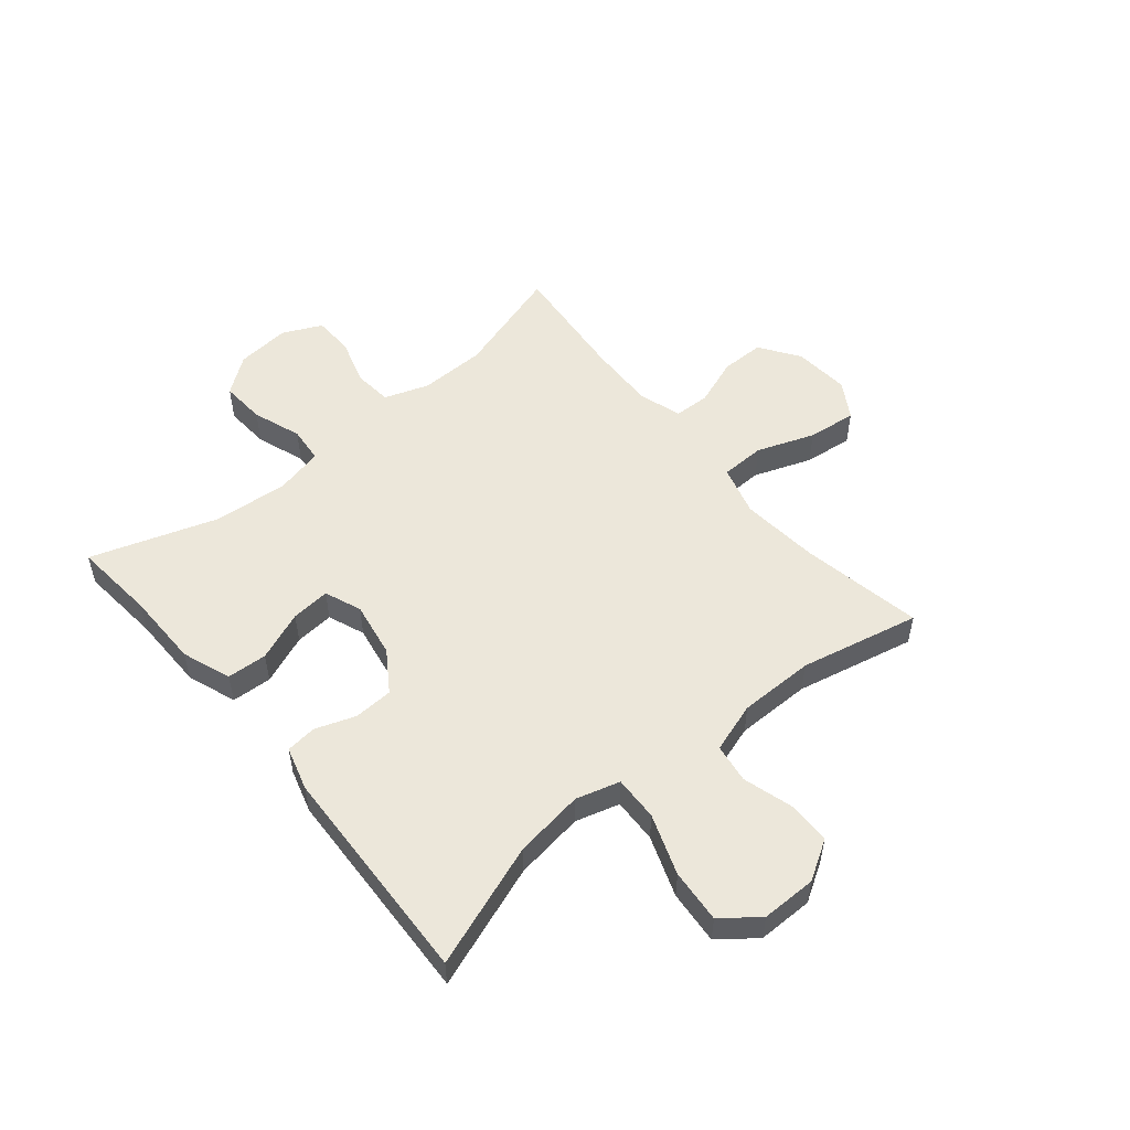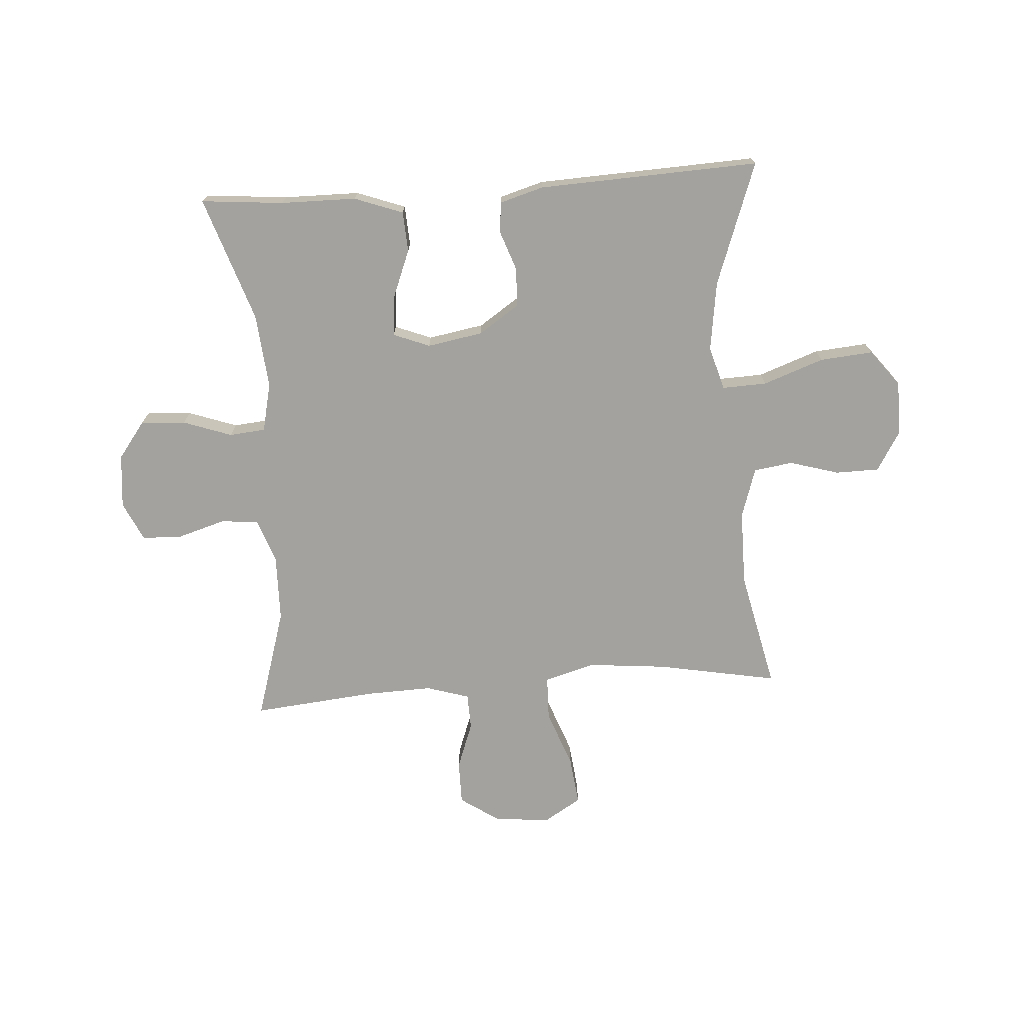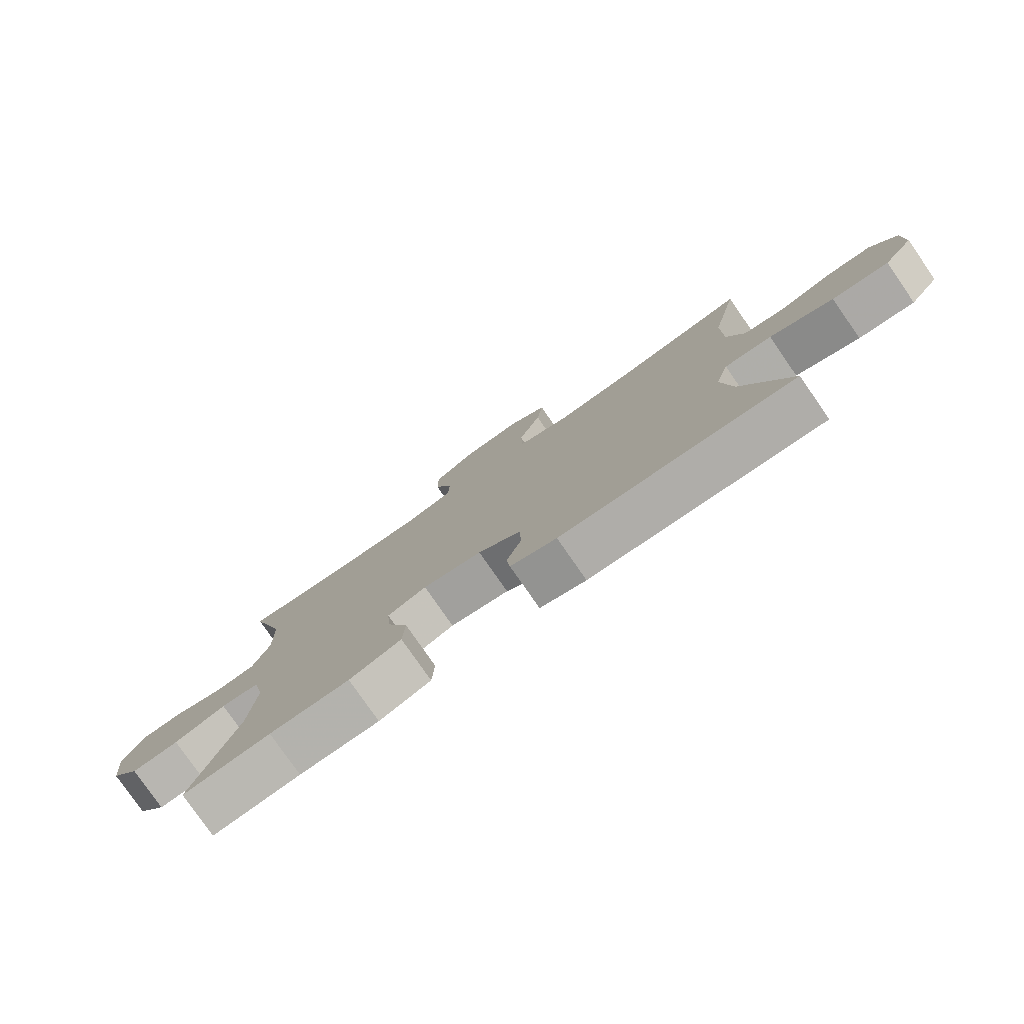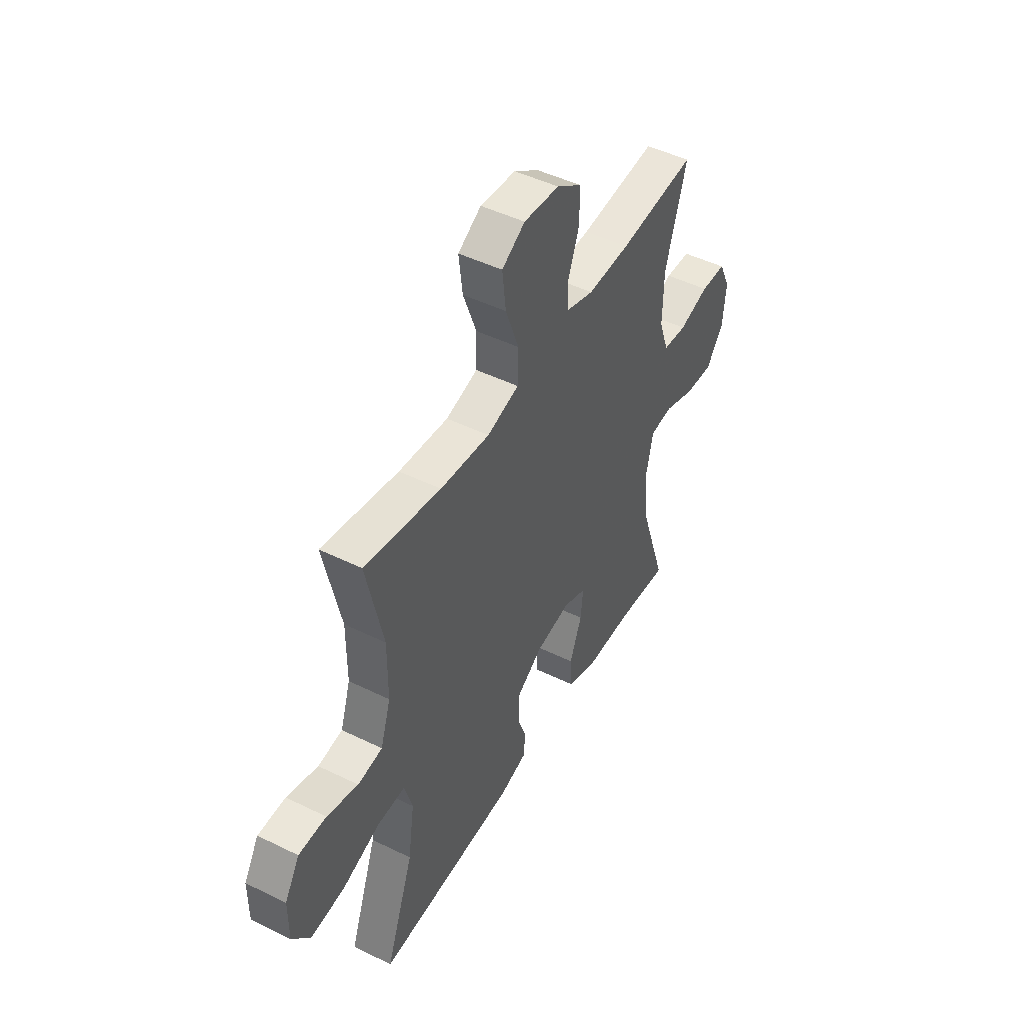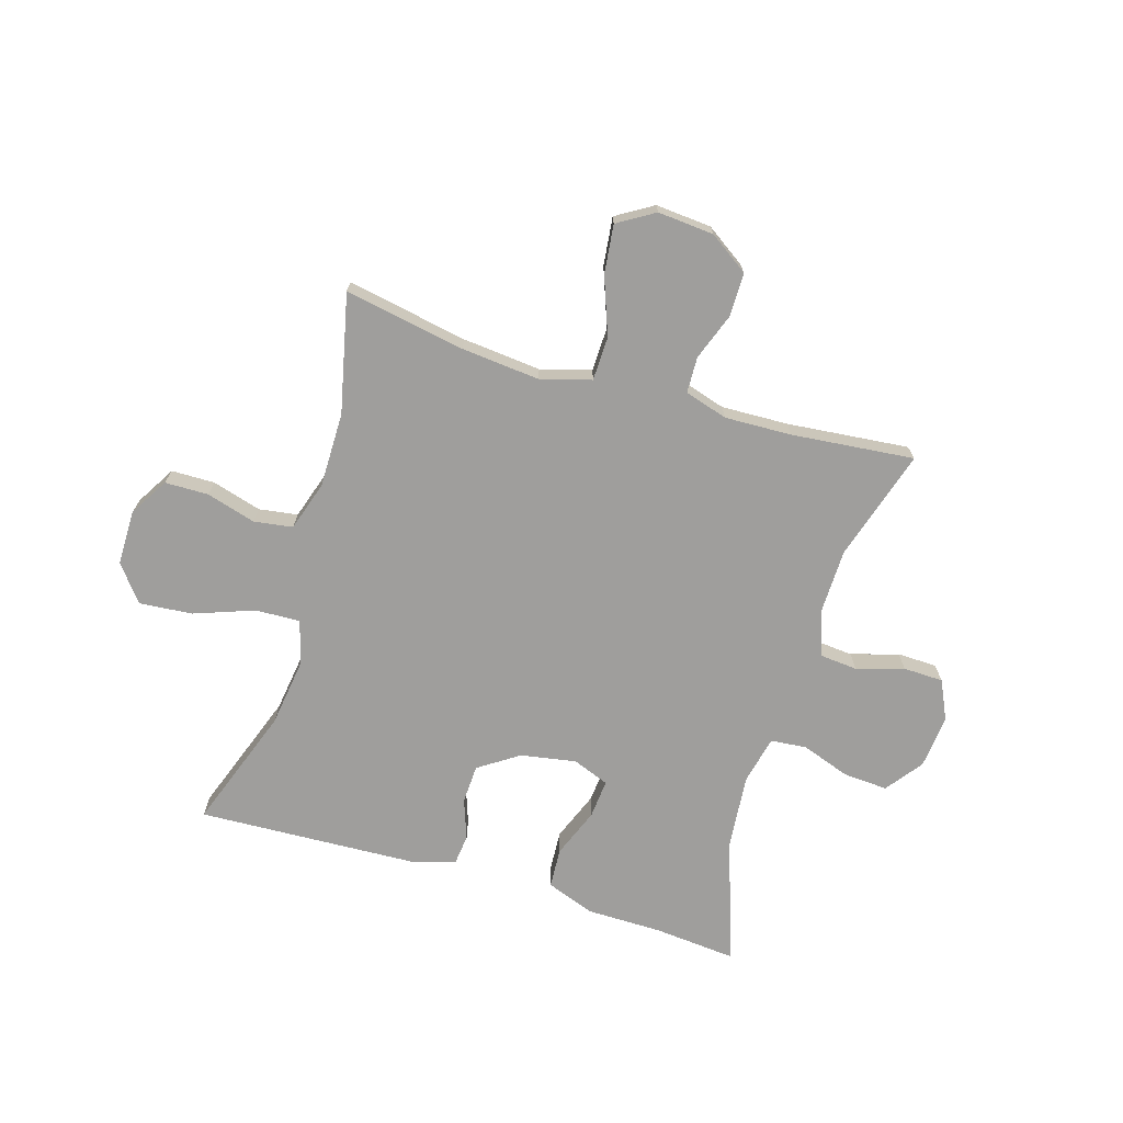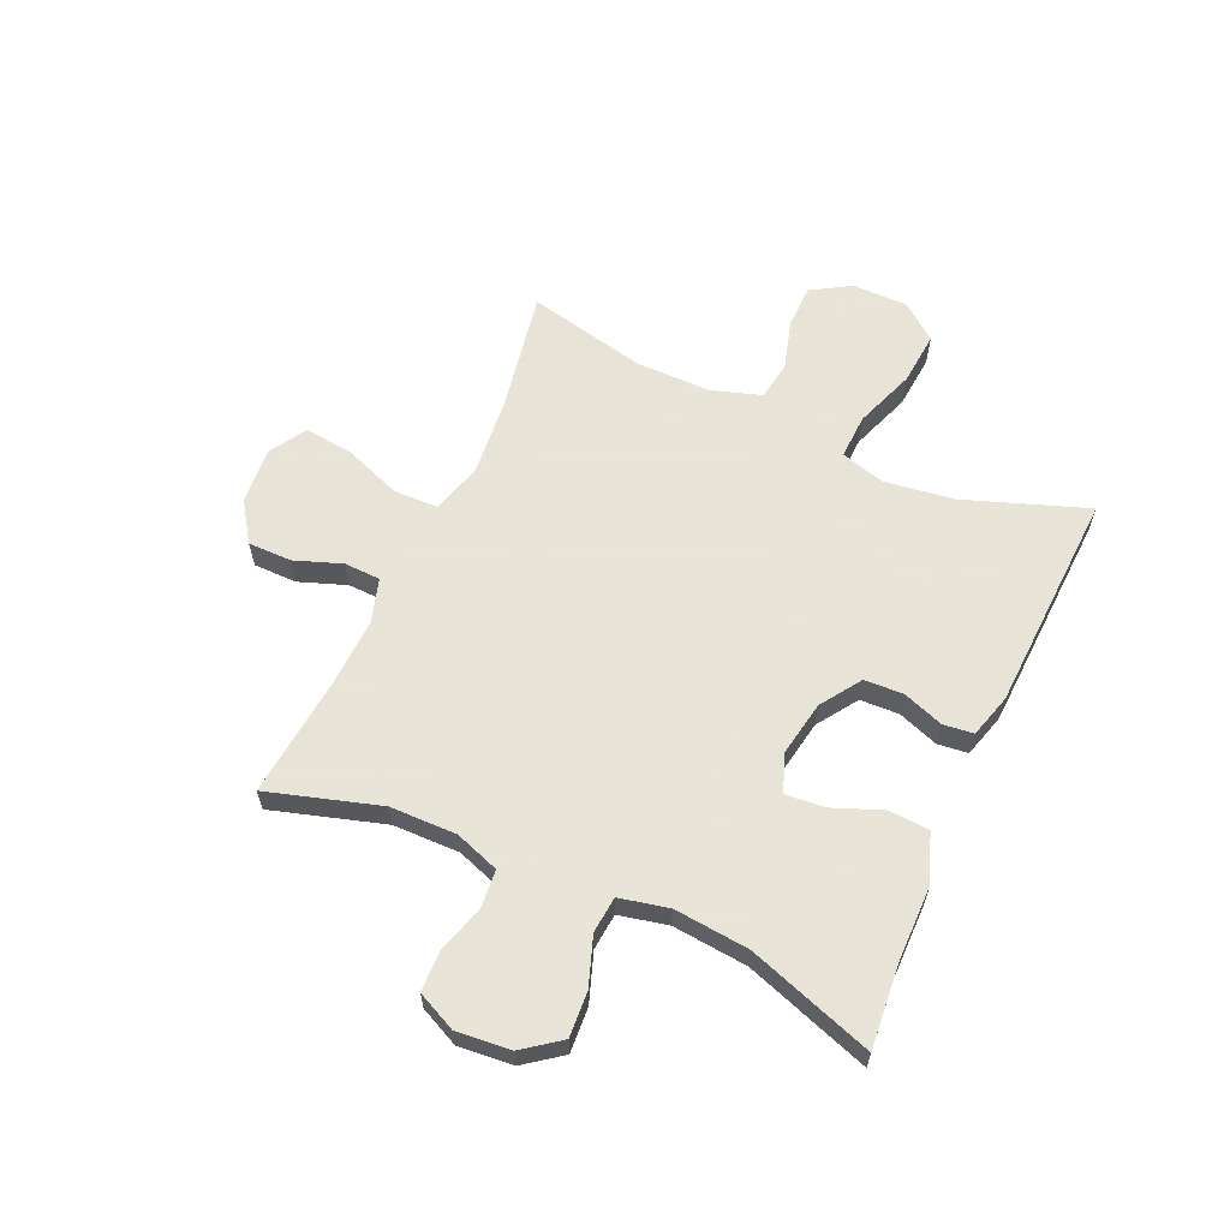
<metadata>
{"format":"obj","ext":"obj","renderer":"f3d","projection":"perspective","resolution":1024,"background":"white","views":[{"elev":53.0,"azim":-129.8,"up":"+Y"},{"elev":-72.5,"azim":-176.1,"up":"+Y"},{"elev":-79.1,"azim":-145.2,"up":"+Z"},{"elev":47.3,"azim":-61.0,"up":"+Z"},{"elev":-71.0,"azim":-16.8,"up":"+Y"},{"elev":61.4,"azim":114.3,"up":"+Y"}]}
</metadata>
<code>
v 0.5 0.07 -0.5
v 0.356 0.07 -0.487
v 0.225 0.07 -0.486
v 0.14 0.07 -0.455
v 0.136 0.07 -0.385
v 0.17 0.07 -0.299
v 0.176 0.07 -0.231
v 0.112 0.07 -0.206
v 0.015 0.07 -0.223
v -0.055 0.07 -0.27
v -0.058 0.07 -0.338
v -0.033 0.07 -0.408
v -0.039 0.07 -0.461
v -0.115 0.07 -0.483
v -0.5 0.07 -0.5
v -0.423 0.07 -0.286
v -0.406 0.07 -0.165
v -0.428 0.07 -0.089
v -0.506 0.07 -0.092
v -0.611 0.07 -0.13
v -0.704 0.07 -0.138
v -0.753 0.07 -0.075
v -0.753 0.07 0.021
v -0.712 0.07 0.089
v -0.636 0.07 0.09
v -0.55 0.07 0.065
v -0.482 0.07 0.075
v -0.454 0.07 0.162
v -0.454 0.07 0.293
v -0.5 0.07 0.5
v -0.289 0.07 0.461
v -0.152 0.07 0.448
v -0.064 0.07 0.473
v -0.062 0.07 0.55
v -0.099 0.07 0.65
v -0.109 0.07 0.735
v -0.045 0.07 0.774
v 0.053 0.07 0.766
v 0.122 0.07 0.719
v 0.122 0.07 0.643
v 0.092 0.07 0.561
v 0.094 0.07 0.498
v 0.169 0.07 0.475
v 0.286 0.07 0.479
v 0.5 0.07 0.5
v 0.441 0.07 0.306
v 0.439 0.07 0.19
v 0.466 0.07 0.113
v 0.532 0.07 0.107
v 0.615 0.07 0.132
v 0.685 0.07 0.13
v 0.717 0.07 0.062
v 0.708 0.07 -0.032
v 0.66 0.07 -0.096
v 0.582 0.07 -0.091
v 0.497 0.07 -0.061
v 0.434 0.07 -0.067
v 0.415 0.07 -0.152
v 0.427 0.07 -0.282
v 0.5 0 -0.5
v 0.356 0 -0.487
v 0.225 0 -0.486
v 0.14 0 -0.455
v 0.136 0 -0.385
v 0.17 0 -0.299
v 0.176 0 -0.231
v 0.112 0 -0.206
v 0.015 0 -0.223
v -0.055 0 -0.27
v -0.058 0 -0.338
v -0.033 0 -0.408
v -0.039 0 -0.461
v -0.115 0 -0.483
v -0.5 0 -0.5
v -0.423 0 -0.286
v -0.406 0 -0.165
v -0.428 0 -0.089
v -0.506 0 -0.092
v -0.611 0 -0.13
v -0.704 0 -0.138
v -0.753 0 -0.075
v -0.753 0 0.021
v -0.712 0 0.089
v -0.636 0 0.09
v -0.55 0 0.065
v -0.482 0 0.075
v -0.454 0 0.162
v -0.454 0 0.293
v -0.5 0 0.5
v -0.289 0 0.461
v -0.152 0 0.448
v -0.064 0 0.473
v -0.062 0 0.55
v -0.099 0 0.65
v -0.109 0 0.735
v -0.045 0 0.774
v 0.053 0 0.766
v 0.122 0 0.719
v 0.122 0 0.643
v 0.092 0 0.561
v 0.094 0 0.498
v 0.169 0 0.475
v 0.286 0 0.479
v 0.5 0 0.5
v 0.441 0 0.306
v 0.439 0 0.19
v 0.466 0 0.113
v 0.532 0 0.107
v 0.615 0 0.132
v 0.685 0 0.13
v 0.717 0 0.062
v 0.708 0 -0.032
v 0.66 0 -0.096
v 0.582 0 -0.091
v 0.497 0 -0.061
v 0.434 0 -0.067
v 0.415 0 -0.152
v 0.427 0 -0.282
f 53 54 55 56
f 53 56 57
f 52 53 57
f 49 50 51 52
f 48 49 52 57
f 47 48 57 58
f 44 45 46
f 43 44 46 47
f 42 43 47 58
f 38 39 40 41
f 38 41 42
f 37 38 42
f 34 35 36 37
f 33 34 37 42
f 32 33 42 58
f 29 30 31
f 28 29 31 32
f 27 28 32 58
f 23 24 25 26
f 19 20 21 22
f 18 19 22 23
f 13 14 15 16
f 11 12 13 16
f 10 11 16 17
f 9 10 17 18
f 3 4 5 6
f 2 3 6 7
f 59 1 2 7
f 58 59 7 8
f 23 26 27 58
f 18 23 58
f 8 9 18 58
f 115 114 113 112
f 116 115 112
f 116 112 111
f 111 110 109 108
f 116 111 108 107
f 117 116 107 106
f 105 104 103
f 106 105 103 102
f 117 106 102 101
f 100 99 98 97
f 101 100 97
f 101 97 96
f 96 95 94 93
f 101 96 93 92
f 117 101 92 91
f 90 89 88
f 91 90 88 87
f 117 91 87 86
f 85 84 83 82
f 81 80 79 78
f 82 81 78 77
f 75 74 73 72
f 75 72 71 70
f 76 75 70 69
f 77 76 69 68
f 65 64 63 62
f 66 65 62 61
f 66 61 60 118
f 67 66 118 117
f 117 86 85 82
f 117 82 77
f 117 77 68 67
f 1 60 61 2
f 2 61 62 3
f 3 62 63 4
f 4 63 64 5
f 5 64 65 6
f 6 65 66 7
f 7 66 67 8
f 8 67 68 9
f 9 68 69 10
f 10 69 70 11
f 11 70 71 12
f 12 71 72 13
f 13 72 73 14
f 14 73 74 15
f 15 74 75 16
f 16 75 76 17
f 17 76 77 18
f 18 77 78 19
f 19 78 79 20
f 20 79 80 21
f 21 80 81 22
f 22 81 82 23
f 23 82 83 24
f 24 83 84 25
f 25 84 85 26
f 26 85 86 27
f 27 86 87 28
f 28 87 88 29
f 29 88 89 30
f 30 89 90 31
f 31 90 91 32
f 32 91 92 33
f 33 92 93 34
f 34 93 94 35
f 35 94 95 36
f 36 95 96 37
f 37 96 97 38
f 38 97 98 39
f 39 98 99 40
f 40 99 100 41
f 41 100 101 42
f 42 101 102 43
f 43 102 103 44
f 44 103 104 45
f 45 104 105 46
f 46 105 106 47
f 47 106 107 48
f 48 107 108 49
f 49 108 109 50
f 50 109 110 51
f 51 110 111 52
f 52 111 112 53
f 53 112 113 54
f 54 113 114 55
f 55 114 115 56
f 56 115 116 57
f 57 116 117 58
f 58 117 118 59
f 59 118 60 1

</code>
